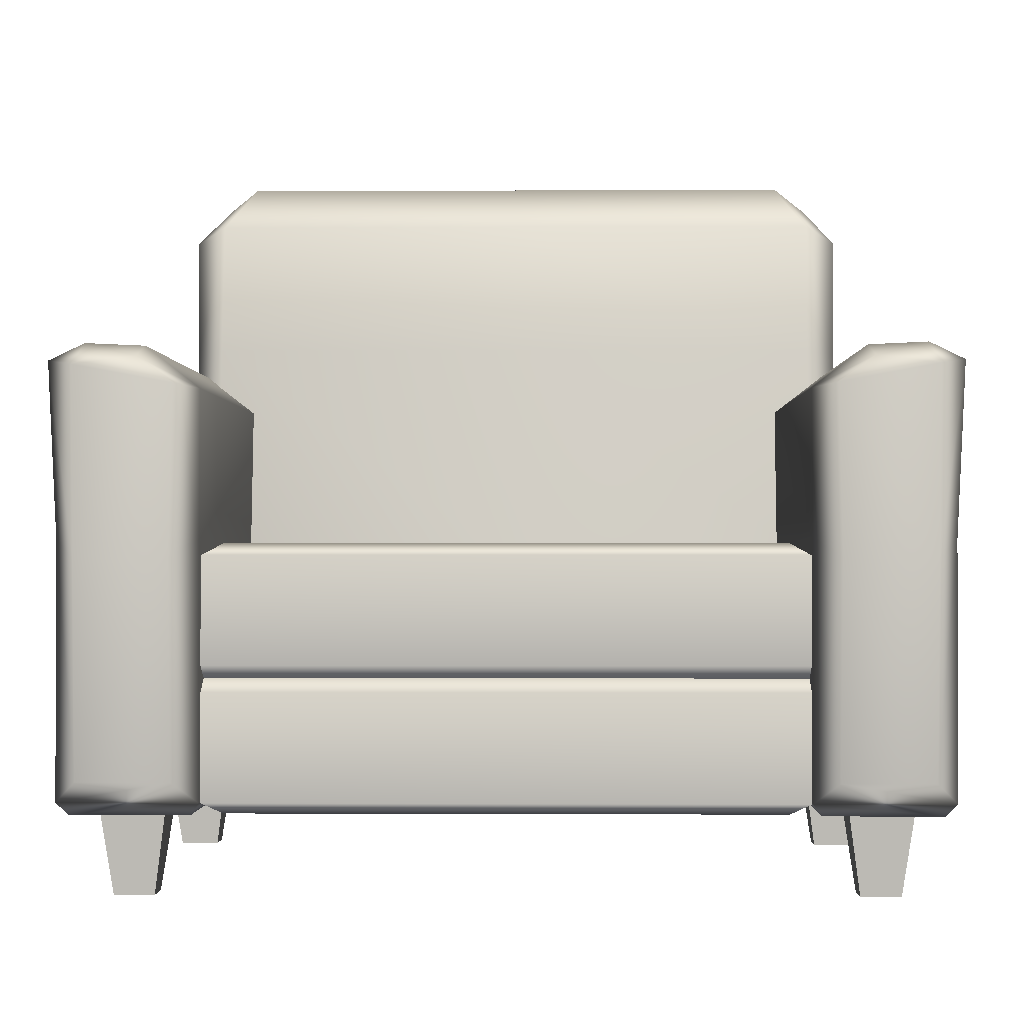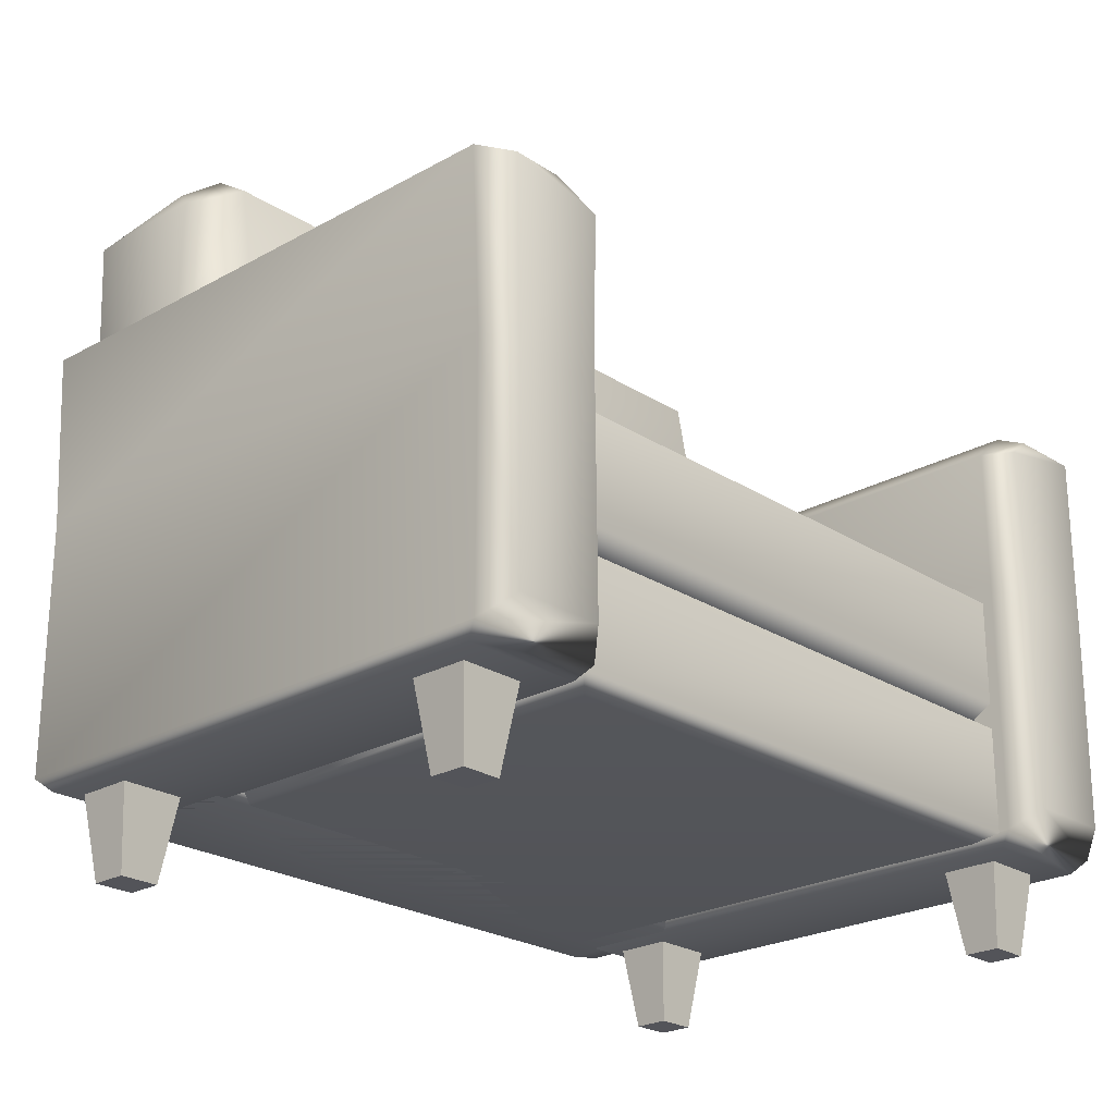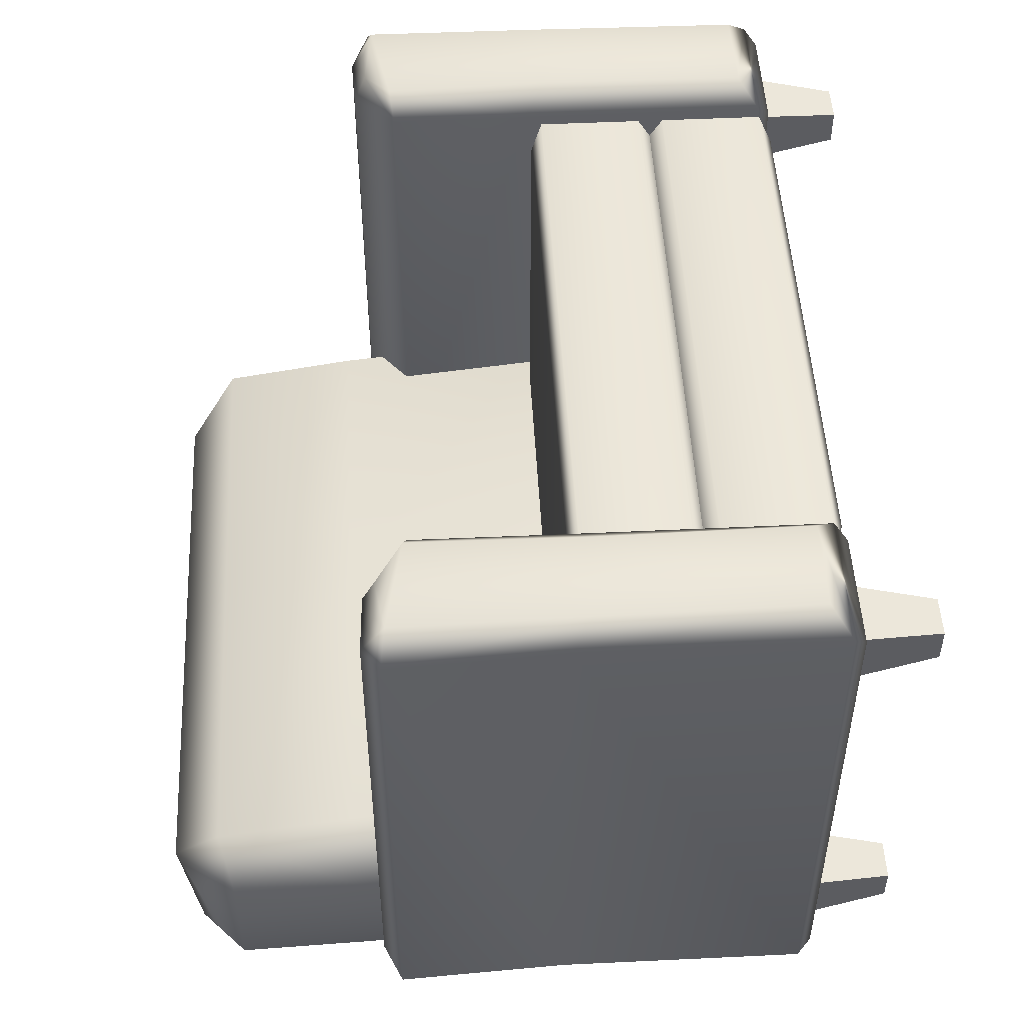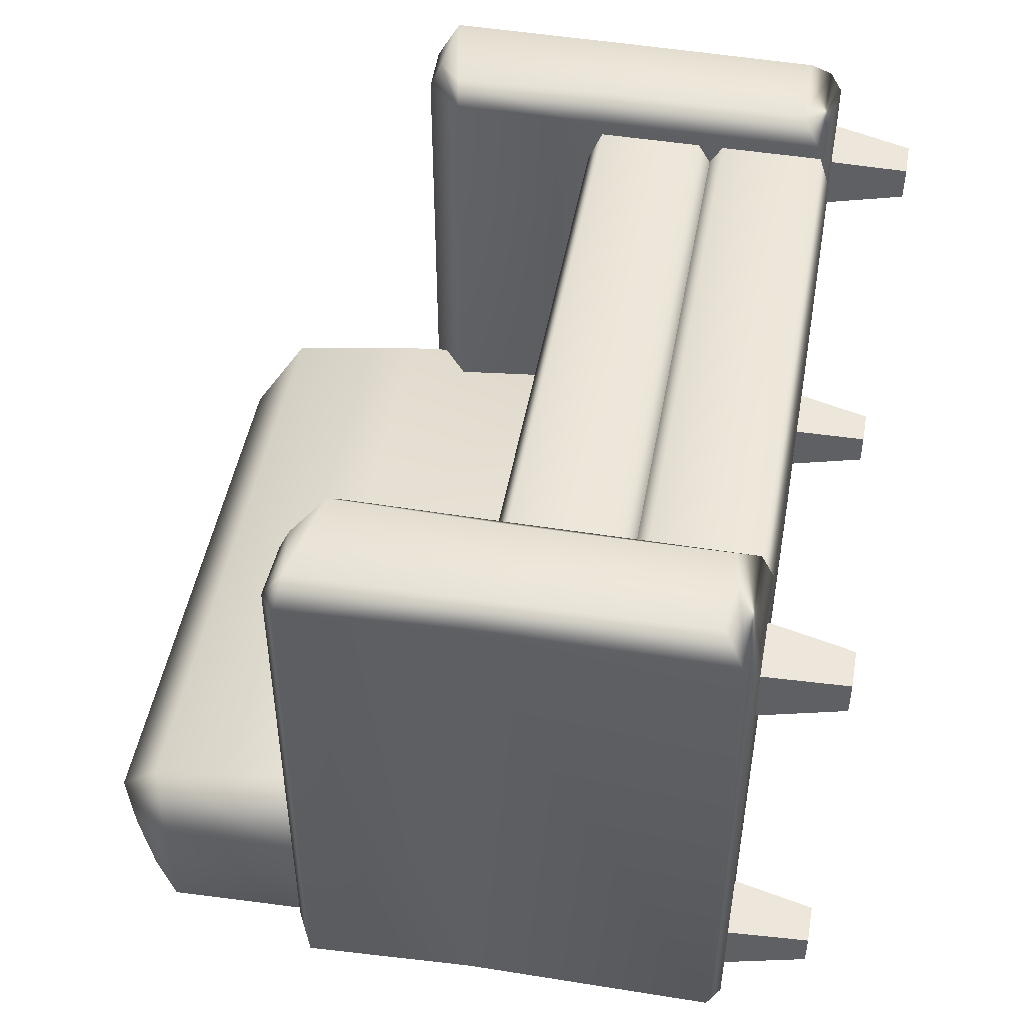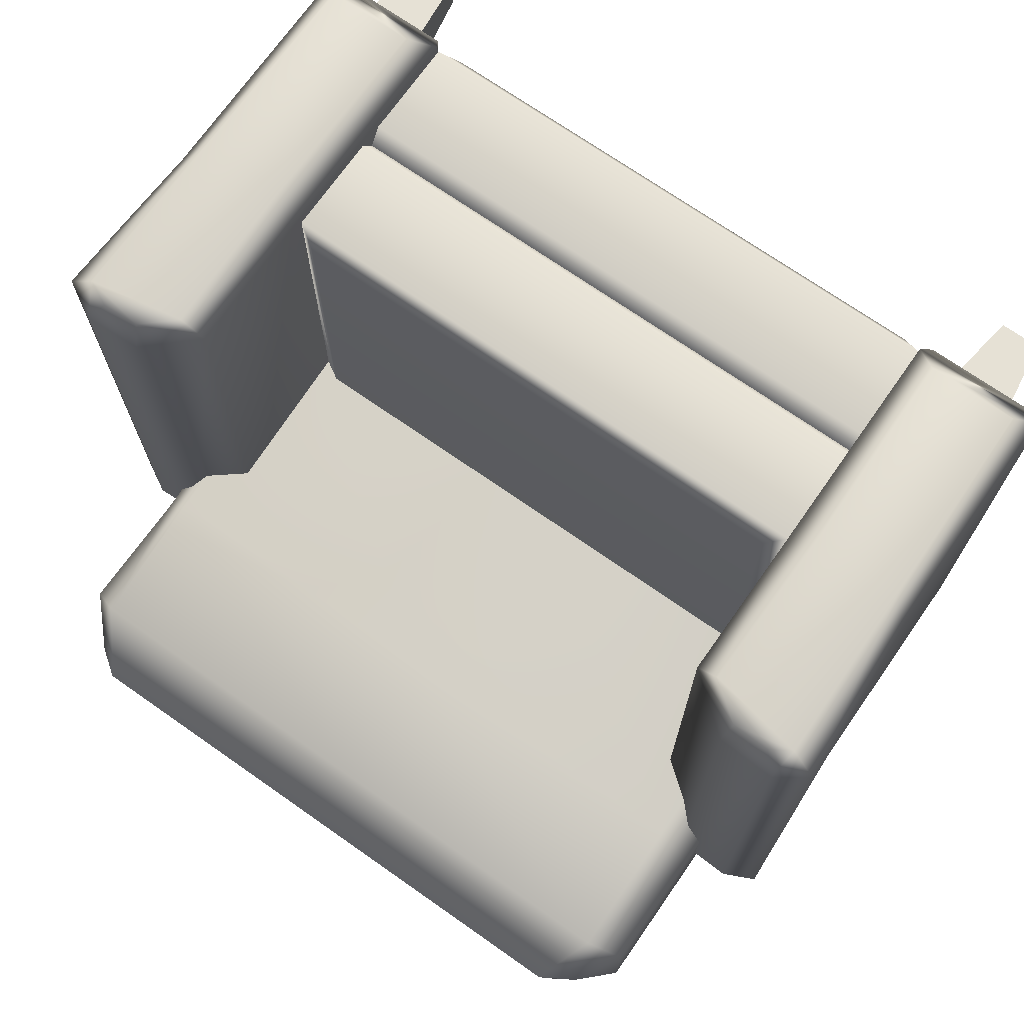
<metadata>
{"format":"obj","ext":"obj","renderer":"f3d","projection":"perspective","resolution":1024,"background":"white","views":[{"elev":-1.1,"azim":1.2,"up":"+Y"},{"elev":-23.8,"azim":-46.9,"up":"+Y"},{"elev":50.0,"azim":-93.0,"up":"+Z"},{"elev":47.9,"azim":-79.8,"up":"+Z"},{"elev":71.5,"azim":-145.0,"up":"+Z"}]}
</metadata>
<code>
g SM_Prop_Couch_01
v -0.5075 0 0.3651
v -0.5231 0.109 0.3792
v -0.4388 0.109 0.3792
v -0.4544 0 0.3651
v -0.5231 0.109 0.3033
v -0.5075 0 0.3174
v -0.4544 0 0.3174
v -0.4388 0.109 0.3033
v -0.5075 0 0.3174
v -0.5075 0 0.3651
v -0.4544 0 0.3651
v -0.4544 0 0.3174
v -0.4544 0 0.3651
v -0.4388 0.109 0.3792
v -0.4388 0.109 0.3033
v -0.4544 0 0.3174
v -0.5075 0 0.3174
v -0.5231 0.109 0.3033
v -0.5231 0.109 0.3792
v -0.5075 0 0.3651
v 0.4544 0 0.3651
v 0.4388 0.109 0.3792
v 0.5231 0.109 0.3792
v 0.5075 0 0.3651
v 0.4388 0.109 0.3033
v 0.4544 0 0.3174
v 0.5075 0 0.3174
v 0.5231 0.109 0.3033
v 0.4544 0 0.3174
v 0.4544 0 0.3651
v 0.5075 0 0.3651
v 0.5075 0 0.3174
v 0.5075 0 0.3651
v 0.5231 0.109 0.3792
v 0.5231 0.109 0.3033
v 0.5075 0 0.3174
v 0.4544 0 0.3174
v 0.4388 0.109 0.3033
v 0.4388 0.109 0.3792
v 0.4544 0 0.3651
v -0.5075 0 -0.1973
v -0.5231 0.109 -0.1832
v -0.4388 0.109 -0.1832
v -0.4544 0 -0.1973
v -0.5231 0.109 -0.2591
v -0.5075 0 -0.245
v -0.4544 0 -0.245
v -0.4388 0.109 -0.2591
v -0.5075 0 -0.245
v -0.5075 0 -0.1973
v -0.4544 0 -0.1973
v -0.4544 0 -0.245
v -0.4544 0 -0.1973
v -0.4388 0.109 -0.1832
v -0.4388 0.109 -0.2591
v -0.4544 0 -0.245
v -0.5075 0 -0.245
v -0.5231 0.109 -0.2591
v -0.5231 0.109 -0.1832
v -0.5075 0 -0.1973
v 0.4544 0 -0.1973
v 0.4388 0.109 -0.1832
v 0.5231 0.109 -0.1832
v 0.5075 0 -0.1973
v 0.4388 0.109 -0.2591
v 0.4544 0 -0.245
v 0.5075 0 -0.245
v 0.5231 0.109 -0.2591
v 0.4544 0 -0.245
v 0.4544 0 -0.1973
v 0.5075 0 -0.1973
v 0.5075 0 -0.245
v 0.5075 0 -0.1973
v 0.5231 0.109 -0.1832
v 0.5231 0.109 -0.2591
v 0.5075 0 -0.245
v 0.4544 0 -0.245
v 0.4388 0.109 -0.2591
v 0.4388 0.109 -0.1832
v 0.4544 0 -0.1973
v -0.3956 0.2816 0.3963
v 0.387 0.2989 0.4242
v 0.3956 0.2816 0.3963
v -0.387 0.2989 0.4242
v 0.387 0.4387 0.4242
v -0.387 0.4387 0.4242
v 0.361 0.4542 0.4
v -0.361 0.4542 0.4
v 0.361 0.4542 -0.2734
v -0.361 0.4542 -0.2734
v 0.387 0.4387 -0.2976
v -0.387 0.4387 -0.2976
v 0.387 0.4387 0.4242
v 0.361 0.4542 -0.2734
v 0.387 0.4387 -0.2976
v -0.387 0.4387 -0.2976
v -0.361 0.4542 0.4
v -0.387 0.4387 0.4242
v -0.387 0.2644 0.4242
v -0.3956 0.2816 0.3963
v 0.3956 0.2816 0.3963
v 0.387 0.2644 0.4242
v -0.387 0.1246 0.4242
v 0.387 0.1246 0.4242
v -0.361 0.109 0.4
v -0.361 0.109 -0.2734
v -0.387 0.1246 -0.2976
v 0.361 0.109 0.4
v 0.387 0.1246 -0.2976
v 0.361 0.109 -0.2734
v -0.3989 0.9784 -0.4
v -2.384e-09 1.002 -0.2283
v -0.3989 1.002 -0.2283
v -2.384e-09 0.9784 -0.4
v 0.3989 1.002 -0.2283
v 0.3989 0.9784 -0.4
v 0.4432 0.9728 -0.2553
v 0.4432 0.9557 -0.3532
v 0.4841 0.9149 -0.1906
v 0.4357 0.9325 -0.1321
v -2.384e-09 1.002 -0.2283
v 0.4841 0.9142 -0.3628
v 0.3989 0.9784 -0.4
v 0.4357 0.914 -0.4275
v -2.384e-09 0.914 -0.4275
v -2.384e-09 0.9784 -0.4
v 0.4841 0.7441 -0.1951
v 0.4841 0.7305 -0.3529
v -2.384e-09 0.9325 -0.1321
v -0.3989 1.002 -0.2283
v 0.4841 0.4343 -0.1607
v 0.4841 0.4343 -0.3198
v 0.4357 0.7441 -0.1004
v -0.4357 0.9325 -0.1321
v -2.384e-09 0.7441 -0.1004
v 0.4841 0.1324 -0.1607
v 0.4841 0.1324 -0.3198
v 0.4357 0.4343 -0.06596
v -0.4841 0.9149 -0.1906
v -0.4432 0.9728 -0.2553
v 0.4586 0.1157 -0.1465
v 0.4586 0.1157 -0.3306
v 0.4357 0.1263 -0.1318
v -2.384e-09 0.4343 -0.06596
v 0.4127 0.109 -0.1465
v -2.384e-09 0.1263 -0.1318
v -0.4357 0.7441 -0.1004
v -0.4357 0.4343 -0.06596
v -0.4841 0.7441 -0.1951
v -2.384e-09 0.109 -0.1465
v -0.4357 0.1263 -0.1318
v 0.4127 0.109 -0.3306
v 0.4357 0.1263 -0.3454
v 0.4841 0.1324 -0.3198
v -2.384e-09 0.109 -0.3306
v -0.4127 0.109 -0.1465
v -0.4127 0.109 -0.3306
v -0.4841 0.4343 -0.1607
v -0.4841 0.1324 -0.1607
v -0.4586 0.1157 -0.1465
v -0.4586 0.1157 -0.3306
v -0.4841 0.1324 -0.3198
v -0.4841 0.4343 -0.3198
v -0.4357 0.1263 -0.3454
v -0.4841 0.7305 -0.3529
v -0.4357 0.4343 -0.3454
v -2.384e-09 0.4343 -0.3454
v -0.4357 0.7305 -0.3785
v -2.384e-09 0.1263 -0.3454
v -2.384e-09 0.109 -0.3306
v 0.4357 0.1263 -0.3454
v 0.4127 0.109 -0.3306
v -0.4841 0.9142 -0.3628
v -0.4432 0.9557 -0.3532
v -0.3989 1.002 -0.2283
v -0.3989 0.9784 -0.4
v -0.4357 0.914 -0.4275
v -0.3989 0.9784 -0.4
v -0.4432 0.9557 -0.3532
v -2.384e-09 0.9784 -0.4
v -2.384e-09 0.914 -0.4275
v -2.384e-09 0.914 -0.4275
v -2.384e-09 0.7305 -0.3785
v -0.4357 0.4343 -0.3454
v -2.384e-09 0.4343 -0.3454
v 0.4357 0.7305 -0.3785
v -2.384e-09 0.7305 -0.3785
v 0.4357 0.4343 -0.3454
v 0.4357 0.4343 -0.3454
v -2.384e-09 0.1263 -0.3454
v 0.4357 0.1263 -0.3454
v 0.4357 0.914 -0.4275
v -2.384e-09 0.7305 -0.3785
v -2.384e-09 0.914 -0.4275
v 0.4841 0.7305 -0.3529
v 0.4841 0.9142 -0.3628
v -0.4357 0.9325 -0.1321
v -2.384e-09 0.9325 -0.1321
v -0.4357 0.7441 -0.1004
v 0.4841 0.4343 -0.3198
v 0.4841 0.7305 -0.3529
v 0.4357 0.7305 -0.3785
v 0.4357 0.4343 -0.3454
v 0.4841 0.1324 -0.3198
v 0.4841 0.4343 -0.3198
v 0.4357 0.4343 -0.3454
v 0.4357 0.1263 -0.3454
v 0.387 0.1263 0.4384
v 0.387 0.1263 -0.2976
v 0.387 0.4587 -0.2976
v 0.387 0.4587 0.4384
v 0.3862 0.6499 -0.2976
v 0.3995 0.109 0.4194
v 0.3862 0.6499 0.4384
v 0.4212 0.4349 0.4727
v 0.4166 0.6547 0.4705
v 0.5557 0.109 0.4194
v 0.5557 0.109 -0.2786
v 0.5682 0.1263 0.4384
v 0.3995 0.109 -0.2786
v 0.5682 0.1263 -0.2976
v 0.5682 0.4587 -0.2976
v 0.387 0.4587 -0.2976
v 0.5795 0.6853 -0.2976
v 0.4179 0.1552 0.4727
v 0.5682 0.4587 0.4384
v 0.5682 0.4587 -0.2976
v 0.5374 0.1552 0.4727
v 0.5407 0.4349 0.4727
v 0.5795 0.6853 0.4384
v 0.544 0.6783 0.4711
v 0.5366 0.7093 0.4194
v 0.5366 0.7093 -0.2786
v 0.4593 0.7058 -0.2786
v 0.4648 0.6899 0.4568
v 0.4593 0.7058 0.4194
v 0.5159 0.6918 0.4557
v -0.387 0.1263 0.4384
v -0.387 0.4587 0.4384
v -0.387 0.4587 -0.2976
v -0.387 0.1263 -0.2976
v -0.3862 0.6499 -0.2976
v -0.3995 0.109 0.4194
v -0.3862 0.6499 0.4384
v -0.4212 0.4349 0.4727
v -0.4166 0.6547 0.4705
v -0.5557 0.109 0.4194
v -0.5557 0.109 -0.2786
v -0.5682 0.1263 0.4384
v -0.3995 0.109 -0.2786
v -0.5682 0.1263 -0.2976
v -0.5682 0.4587 -0.2976
v -0.387 0.4587 -0.2976
v -0.5795 0.6853 -0.2976
v -0.4179 0.1552 0.4727
v -0.5682 0.4587 0.4384
v -0.5682 0.4587 -0.2976
v -0.5374 0.1552 0.4727
v -0.5407 0.4349 0.4727
v -0.5795 0.6853 0.4384
v -0.544 0.6783 0.4711
v -0.5366 0.7093 0.4194
v -0.5366 0.7093 -0.2786
v -0.4593 0.7058 -0.2786
v -0.4648 0.6899 0.4568
v -0.4593 0.7058 0.4194
v -0.5159 0.6918 0.4557
g SM_Prop_Couch_01_0
f 3 2 1
f 4 3 1
f 7 6 5
f 8 7 5
f 11 10 9
f 12 11 9
f 15 14 13
f 16 15 13
f 19 18 17
f 20 19 17
f 23 22 21
f 24 23 21
f 27 26 25
f 28 27 25
f 31 30 29
f 32 31 29
f 35 34 33
f 36 35 33
f 39 38 37
f 40 39 37
f 43 42 41
f 44 43 41
f 47 46 45
f 48 47 45
f 51 50 49
f 52 51 49
f 55 54 53
f 56 55 53
f 59 58 57
f 60 59 57
f 63 62 61
f 64 63 61
f 67 66 65
f 68 67 65
f 71 70 69
f 72 71 69
f 75 74 73
f 76 75 73
f 79 78 77
f 80 79 77
f 83 82 81
f 82 84 81
f 82 85 84
f 85 86 84
f 85 87 86
f 87 88 86
f 87 89 88
f 89 90 88
f 89 91 90
f 91 92 90
f 94 87 93
f 95 94 93
f 97 90 96
f 98 97 96
f 101 100 99
f 102 101 99
f 102 99 103
f 104 102 103
f 104 103 105
f 105 103 106
f 103 107 106
f 108 104 105
f 108 105 106
f 109 104 108
f 110 106 107
f 110 108 106
f 110 109 108
f 109 110 107
f 113 112 111
f 112 114 111
f 112 115 114
f 115 116 114
f 115 117 116
f 117 118 116
f 119 117 115
f 117 119 118
f 120 119 115
f 120 115 121
f 119 122 118
f 123 118 122
f 124 123 122
f 124 125 123
f 125 126 123
f 119 127 122
f 127 119 120
f 127 128 122
f 129 120 121
f 129 121 130
f 127 131 128
f 131 132 128
f 133 127 120
f 133 120 129
f 131 127 133
f 134 129 130
f 135 133 129
f 131 136 132
f 136 137 132
f 138 131 133
f 138 133 135
f 136 131 138
f 134 130 139
f 130 140 139
f 136 141 137
f 141 142 137
f 143 136 138
f 141 136 143
f 144 138 135
f 145 141 143
f 141 145 142
f 145 143 146
f 144 135 147
f 148 144 147
f 147 134 149
f 134 139 149
f 150 145 146
f 150 146 151
f 145 152 142
f 145 150 152
f 152 153 142
f 153 154 142
f 150 155 152
f 150 156 155
f 156 150 151
f 156 157 155
f 148 147 158
f 147 149 158
f 151 148 159
f 148 158 159
f 156 151 160
f 156 160 157
f 151 159 160
f 160 159 161
f 160 161 157
f 159 158 162
f 159 162 161
f 158 149 163
f 158 163 162
f 157 161 164
f 161 162 164
f 149 165 163
f 149 139 165
f 162 163 166
f 164 162 166
f 164 166 167
f 166 163 168
f 163 165 168
f 169 164 167
f 157 164 169
f 170 157 169
f 170 169 171
f 172 170 171
f 139 173 165
f 139 140 173
f 140 174 173
f 140 175 174
f 175 176 174
f 165 173 177
f 168 165 177
f 177 173 178
f 173 179 178
f 177 178 180
f 181 177 180
f 168 177 182
f 183 168 182
f 184 168 183
f 185 184 183
f 185 187 186
f 188 185 186
f 190 185 189
f 191 190 189
f 186 193 192
f 193 194 192
f 186 192 195
f 192 196 195
f 135 198 197
f 199 135 197
f 202 201 200
f 203 202 200
f 206 205 204
f 207 206 204
f 210 209 208
f 211 210 208
f 212 210 211
f 208 209 213
f 214 212 211
f 215 211 208
f 216 214 211
f 215 216 211
f 208 213 217
f 217 213 218
f 219 208 217
f 219 217 218
f 213 220 218
f 209 220 213
f 218 220 221
f 220 209 221
f 221 219 218
f 221 209 222
f 209 223 222
f 222 223 224
f 223 212 224
f 225 215 208
f 225 208 219
f 226 219 221
f 227 226 221
f 228 225 219
f 215 225 228
f 228 219 226
f 229 215 228
f 229 228 226
f 216 215 229
f 230 226 227
f 229 226 230
f 224 230 227
f 231 216 229
f 231 229 230
f 232 230 224
f 231 230 232
f 224 212 233
f 233 232 224
f 212 234 233
f 233 234 232
f 234 212 214
f 235 216 231
f 216 235 214
f 236 234 214
f 234 236 232
f 235 236 214
f 237 235 231
f 237 231 232
f 237 232 236
f 235 237 236
f 240 239 238
f 241 240 238
f 240 242 239
f 241 238 243
f 242 244 239
f 239 245 238
f 244 246 239
f 246 245 239
f 243 238 247
f 243 247 248
f 238 249 247
f 247 249 248
f 250 243 248
f 250 241 243
f 250 248 251
f 241 250 251
f 249 251 248
f 241 251 252
f 253 241 252
f 253 252 254
f 242 253 254
f 245 255 238
f 238 255 249
f 249 256 251
f 256 257 251
f 255 258 249
f 255 245 258
f 249 258 256
f 245 259 258
f 258 259 256
f 245 246 259
f 256 260 257
f 256 259 260
f 260 254 257
f 246 261 259
f 259 261 260
f 260 262 254
f 260 261 262
f 242 254 263
f 262 263 254
f 264 242 263
f 264 263 262
f 242 264 244
f 246 265 261
f 265 246 244
f 264 266 244
f 266 264 262
f 266 265 244
f 265 267 261
f 261 267 262
f 267 265 266
f 262 267 266

</code>
